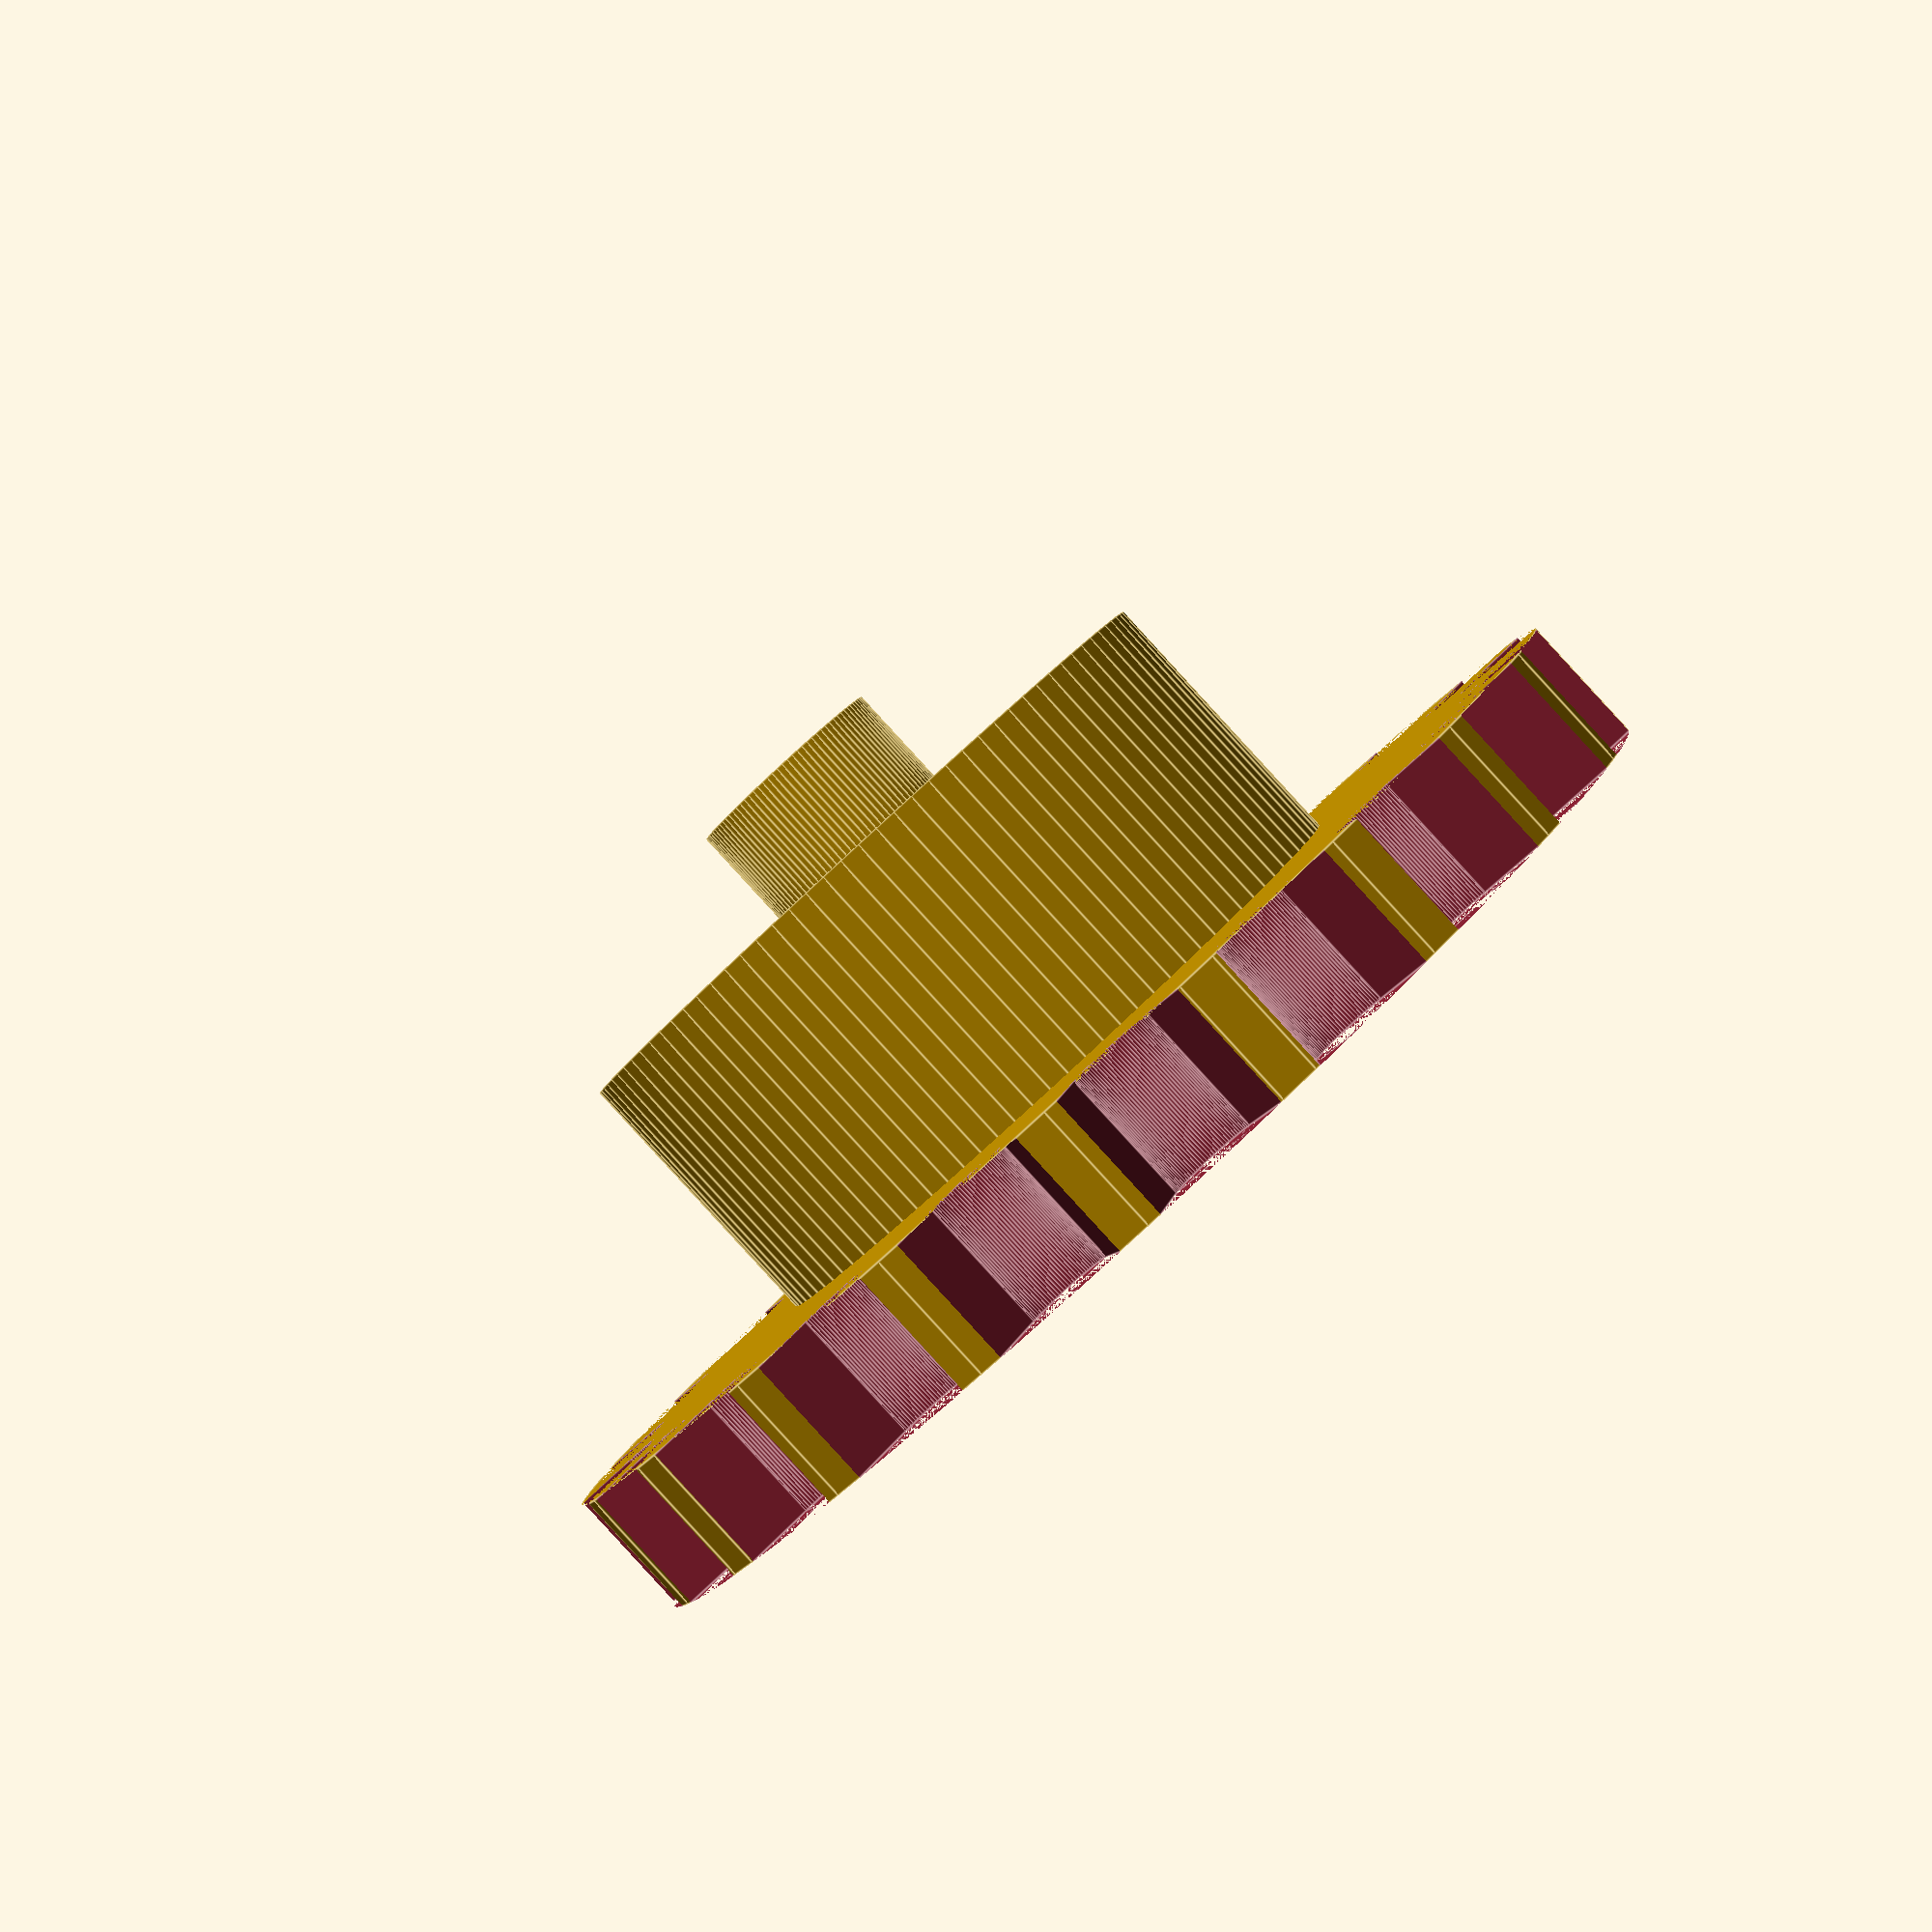
<openscad>
$fn=100;

rayon=33.5;
nb_dents=floor(rayon*3.1415*2/10);
echo(nb_dents);
module dent()
{
	cylinder(d=5,h=7);
	rotate([0,0,-24])
		translate([2.5,0,3.5])
			cube([5,5,7],center=true);
	rotate([0,0,24])
		translate([2.5,0,3.5])
			cube([5,5,7],center=true);
}

module roue_dentee()
{
	difference()
	{
		cylinder(r=rayon,h=7);
		for (i=[0:360/nb_dents:360])
		{
			rotate([0,0,i])
				translate([rayon-2.5,0,0])
					dent();
		}
	}
}

module roue_pleine() 
{
	roue_dentee();
	cylinder(r=rayon-15, h=22);
	translate([0,0,22]) cylinder(d=11,h=6);
}

module arbre_moteur() 
{
	translate([0,0,7]) cylinder(d=9,h=21);
	translate([0,0,18.5]) rotate([90,0,180]) cylinder(d=4, h=rayon);
	#cylinder(d=3.5,h=8);
}

difference()
{
	roue_pleine();
	translate([8.5,9,0])rotate([0,0,90]) #cube([3,17,21]); //vis
	arbre_moteur();
	
}
</openscad>
<views>
elev=89.4 azim=290.8 roll=42.6 proj=p view=edges
</views>
